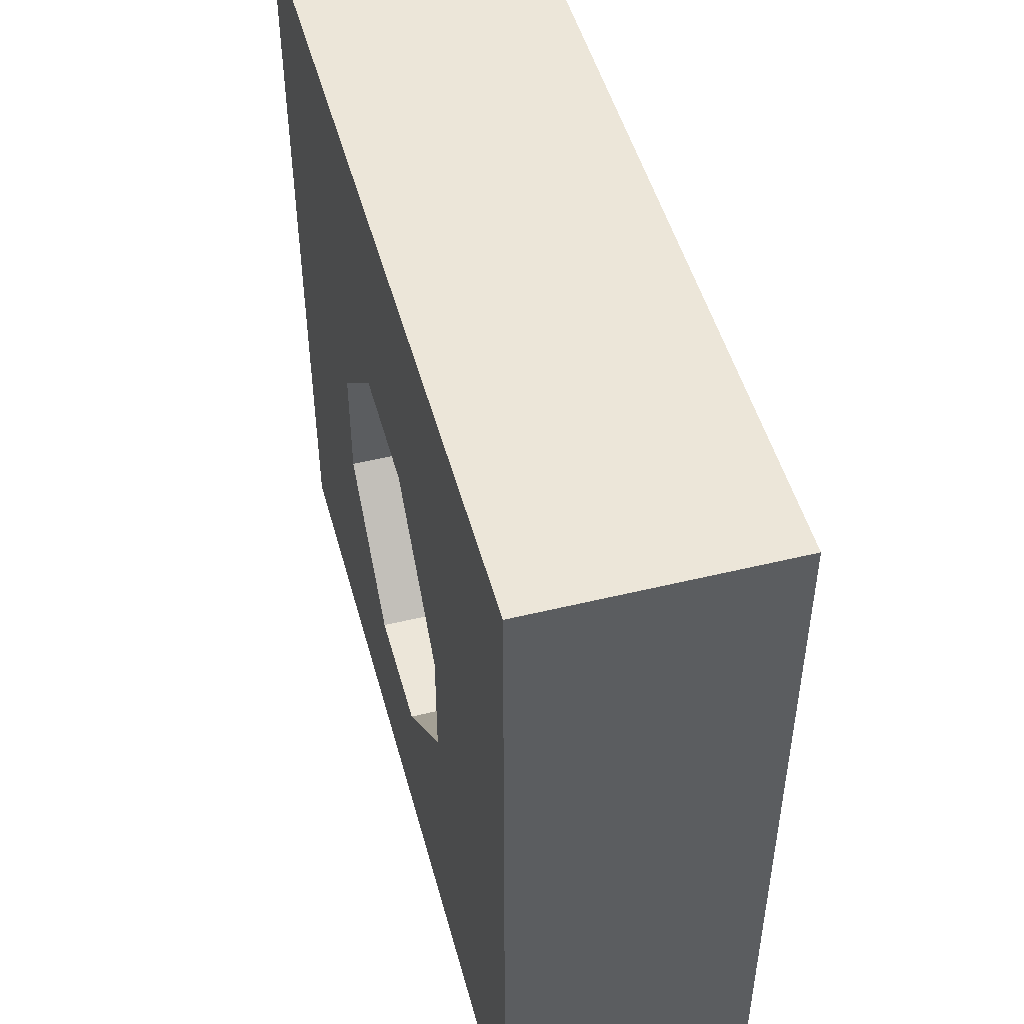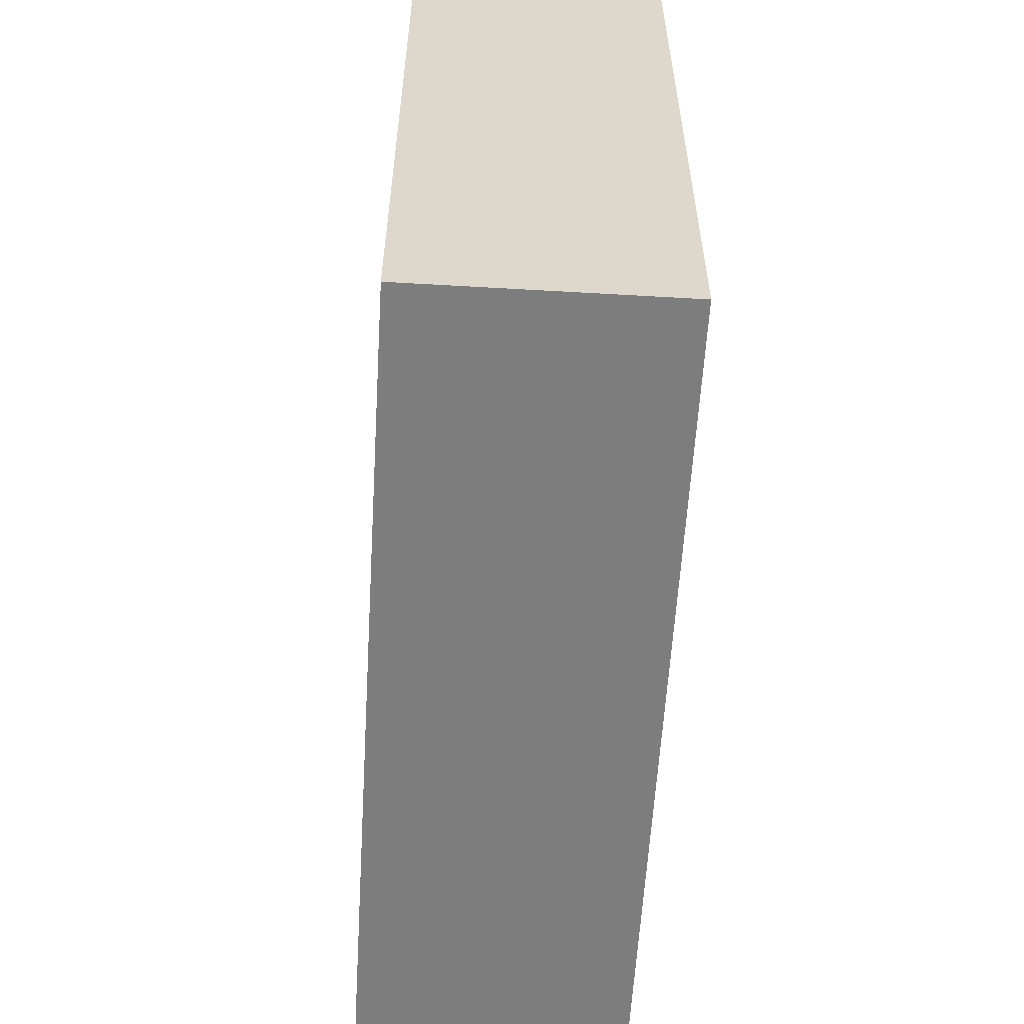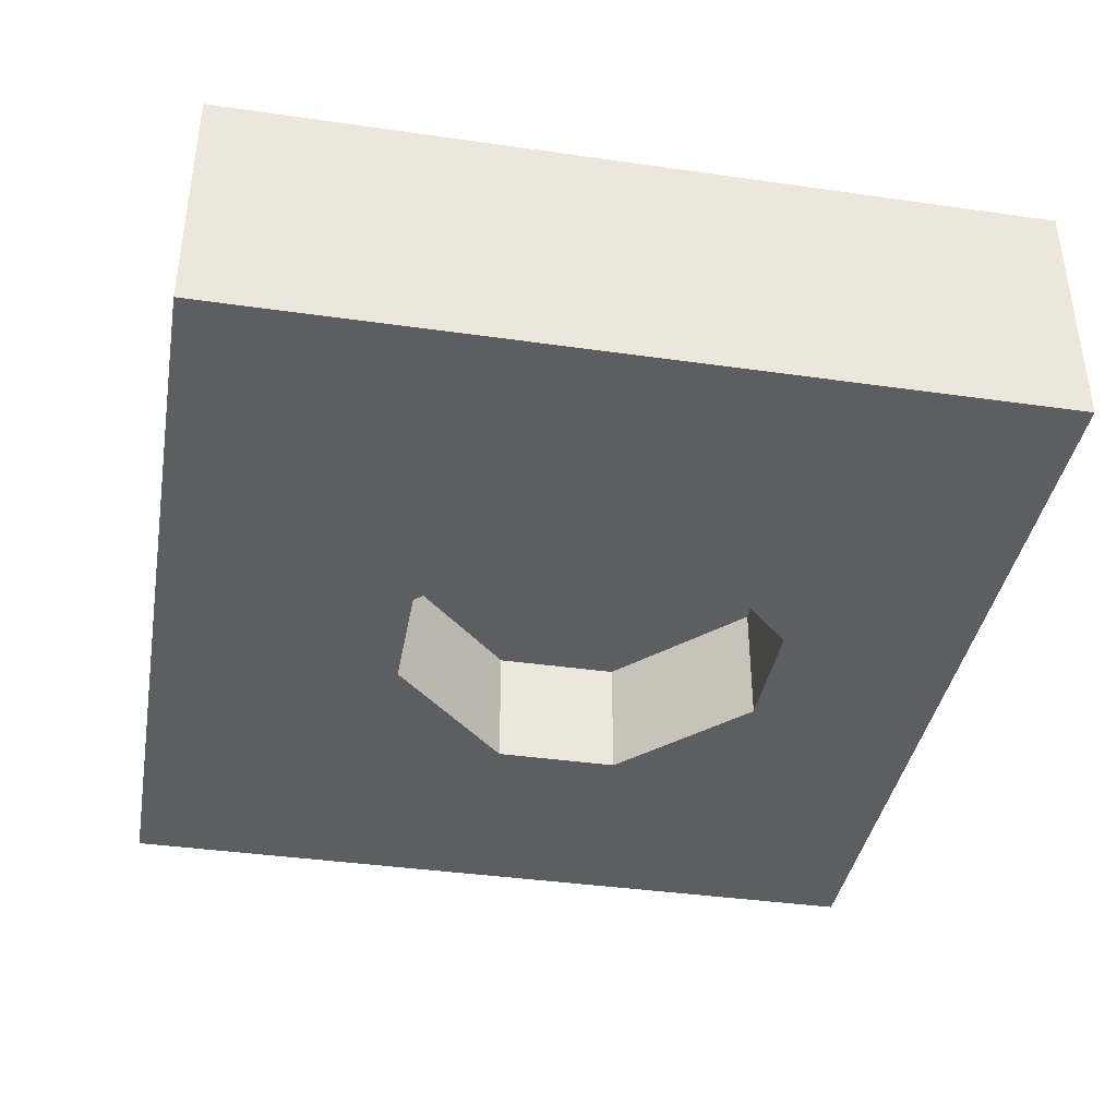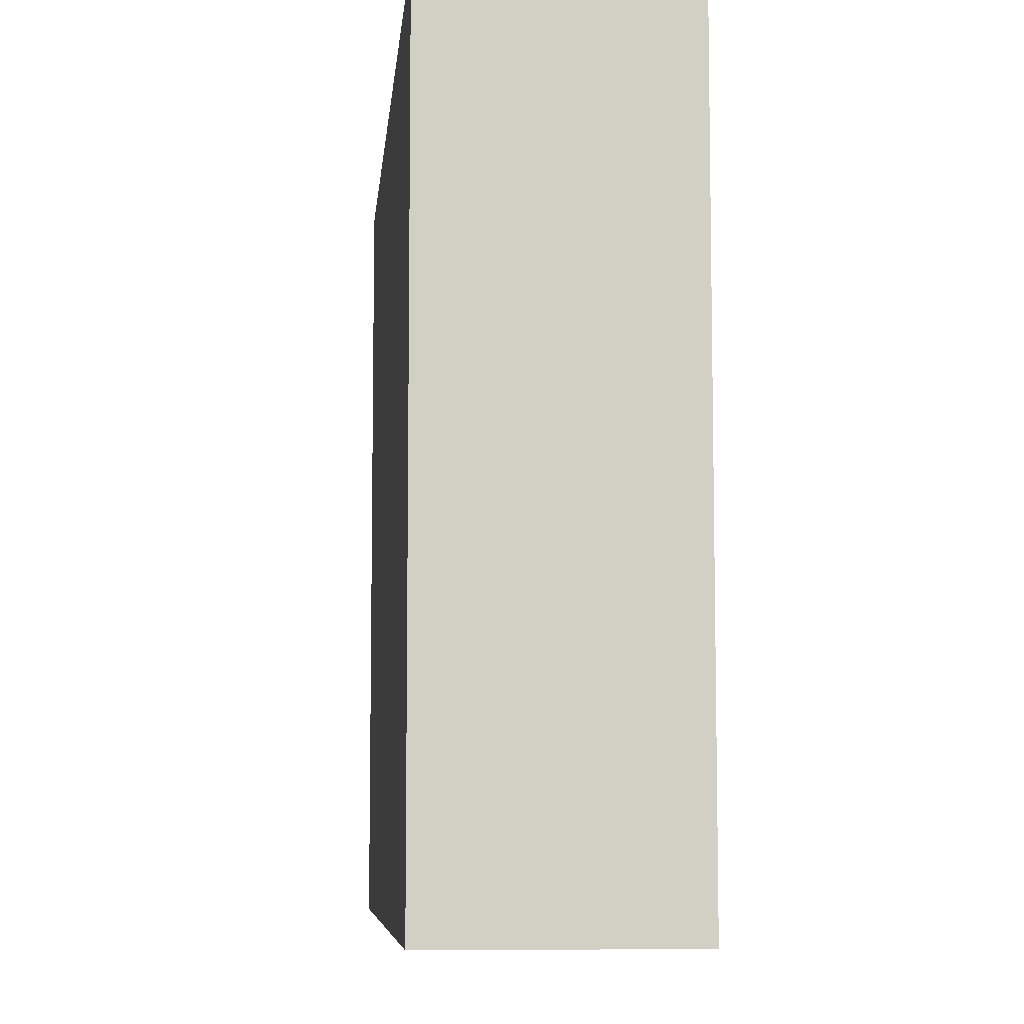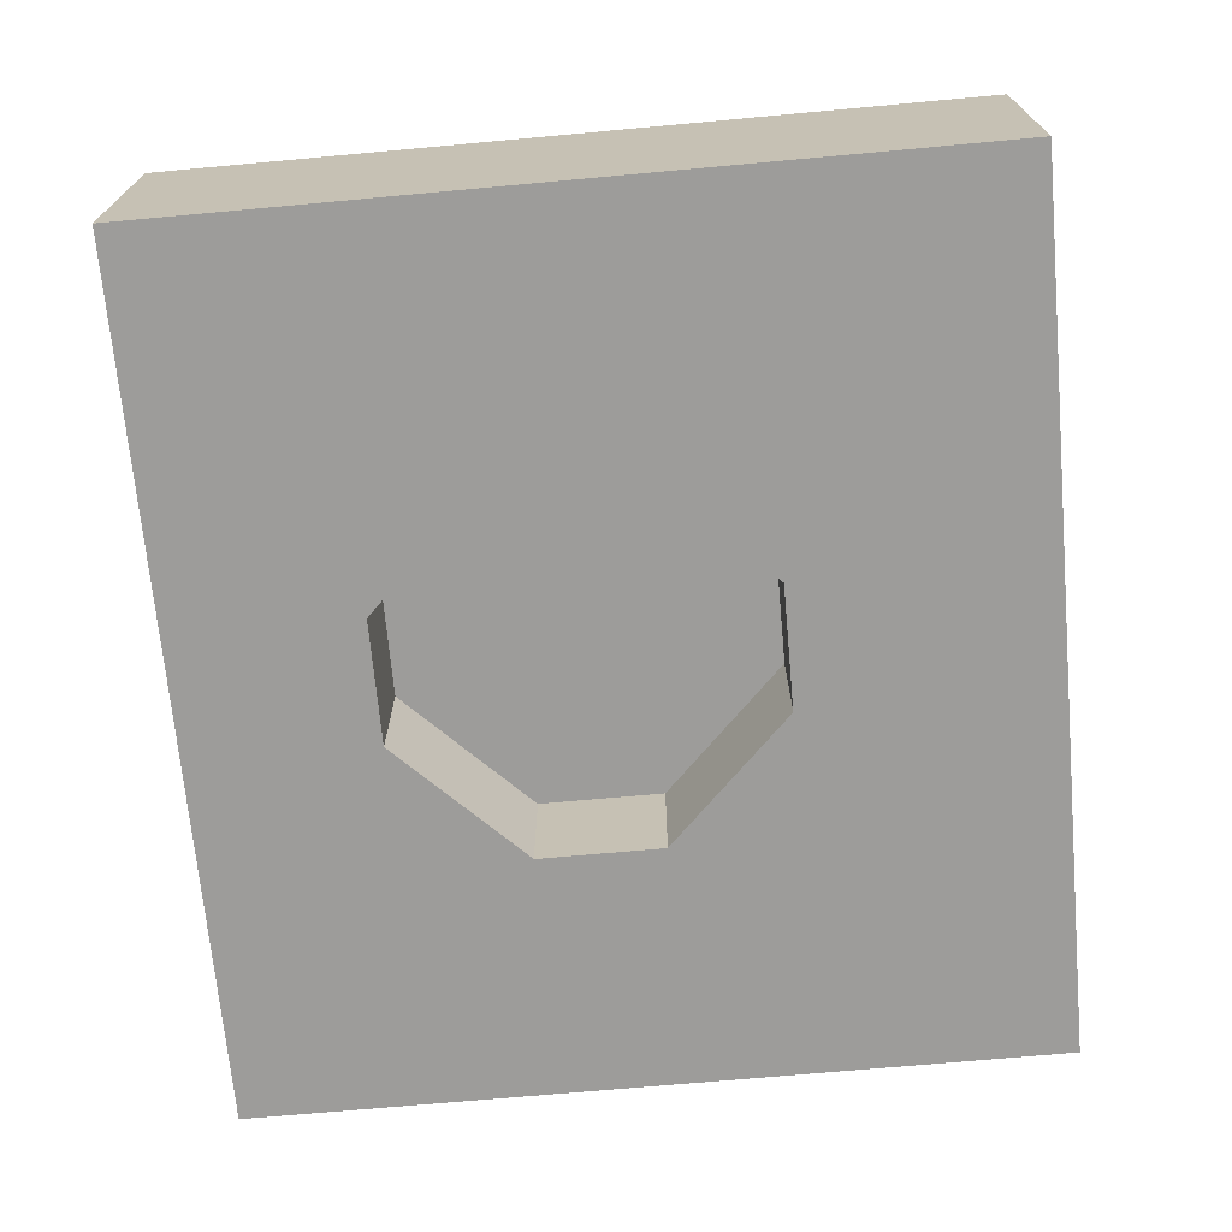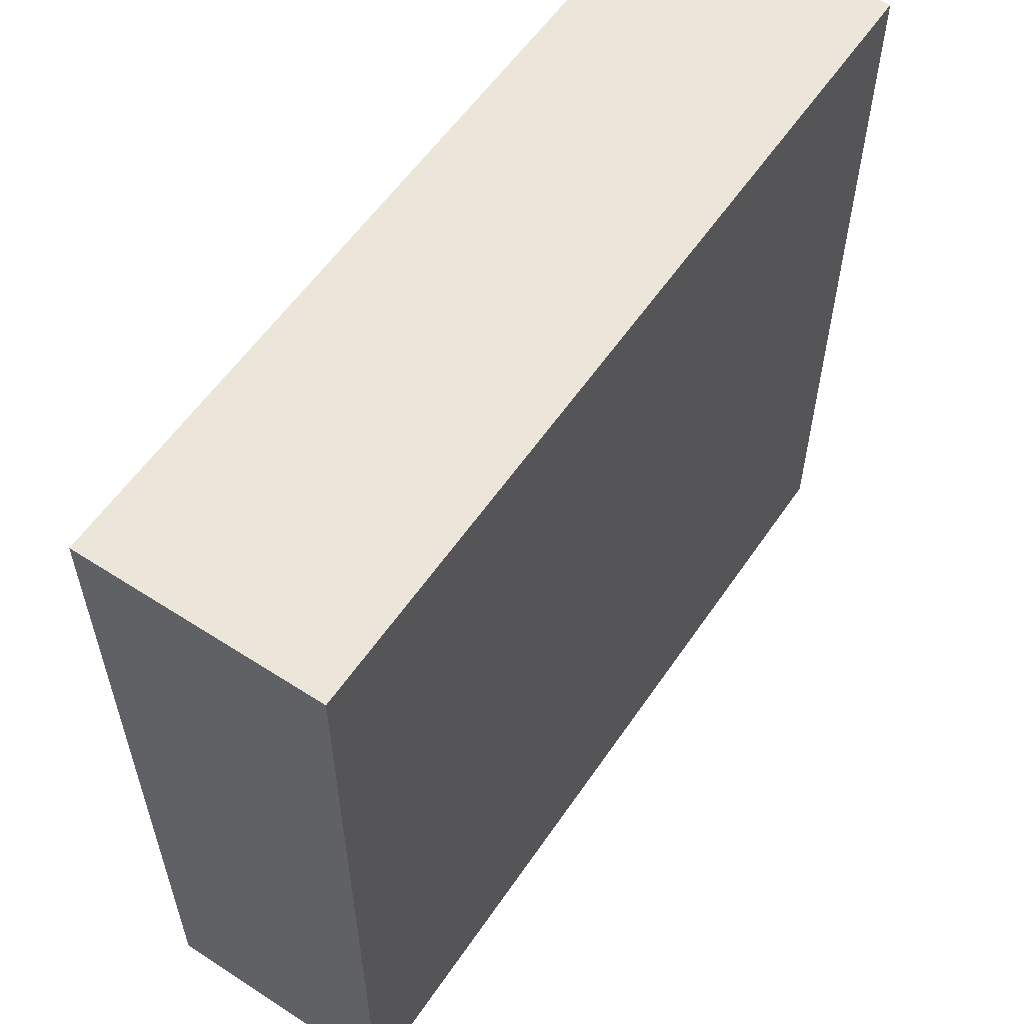
<metadata>
{"format":"obj","ext":"obj","renderer":"f3d","projection":"perspective","resolution":1024,"background":"white","views":[{"elev":49.3,"azim":74.9,"up":"+Z"},{"elev":-59.2,"azim":-93.4,"up":"+Z"},{"elev":-39.1,"azim":79.9,"up":"+Y"},{"elev":-7.4,"azim":-95.3,"up":"+Z"},{"elev":-70.2,"azim":-84.8,"up":"+Y"},{"elev":57.4,"azim":123.9,"up":"+Z"}]}
</metadata>
<code>
v -0.1406 0 0.09375
v 0.07812 0 0.09375
v 0.07812 0 -0.1094
v -0.1406 0 -0.1094
v -0.1406 -0.0625 0.09375
v 0.07812 -0.0625 0.09375
v 0.07812 -0.0625 -0.1094
v -0.1406 -0.0625 -0.1094
v -0.07812 -0.0625 0
v -0.04688 -0.0625 0.03125
v -0.01562 -0.0625 0.03125
v 0.01562 -0.0625 0
v 0.01562 -0.0625 -0.03125
v -0.01562 -0.0625 -0.0625
v -0.04688 -0.0625 -0.0625
v -0.07812 -0.0625 -0.03125
v -0.07812 -0.03125 -0.03125
v -0.07812 -0.03125 0
v -0.04688 -0.03125 0.03125
v -0.01562 -0.03125 0.03125
v 0.01562 -0.03125 0
v 0.01562 -0.03125 -0.03125
v -0.01562 -0.03125 -0.0625
v -0.04688 -0.03125 -0.0625
f 1 2 3
f 1 3 4
f 9 16 17
f 9 17 18
f 9 18 10
f 10 18 19
f 10 19 11
f 11 19 20
f 11 20 12
f 12 20 21
f 12 21 13
f 13 21 22
f 13 22 14
f 14 22 23
f 14 23 15
f 15 23 24
f 15 24 16
f 16 24 17
f 17 24 18
f 18 24 23
f 18 23 22
f 18 22 21
f 18 21 20
f 18 20 19
f 1 4 5
f 1 5 6
f 1 6 2
f 2 6 7
f 2 7 3
f 3 7 8
f 3 8 4
f 4 8 5
f 5 8 9
f 5 9 10
f 5 10 11
f 5 11 6
f 6 11 12
f 6 12 13
f 6 13 7
f 7 13 14
f 7 14 15
f 7 15 8
f 8 15 16
f 8 16 9

</code>
